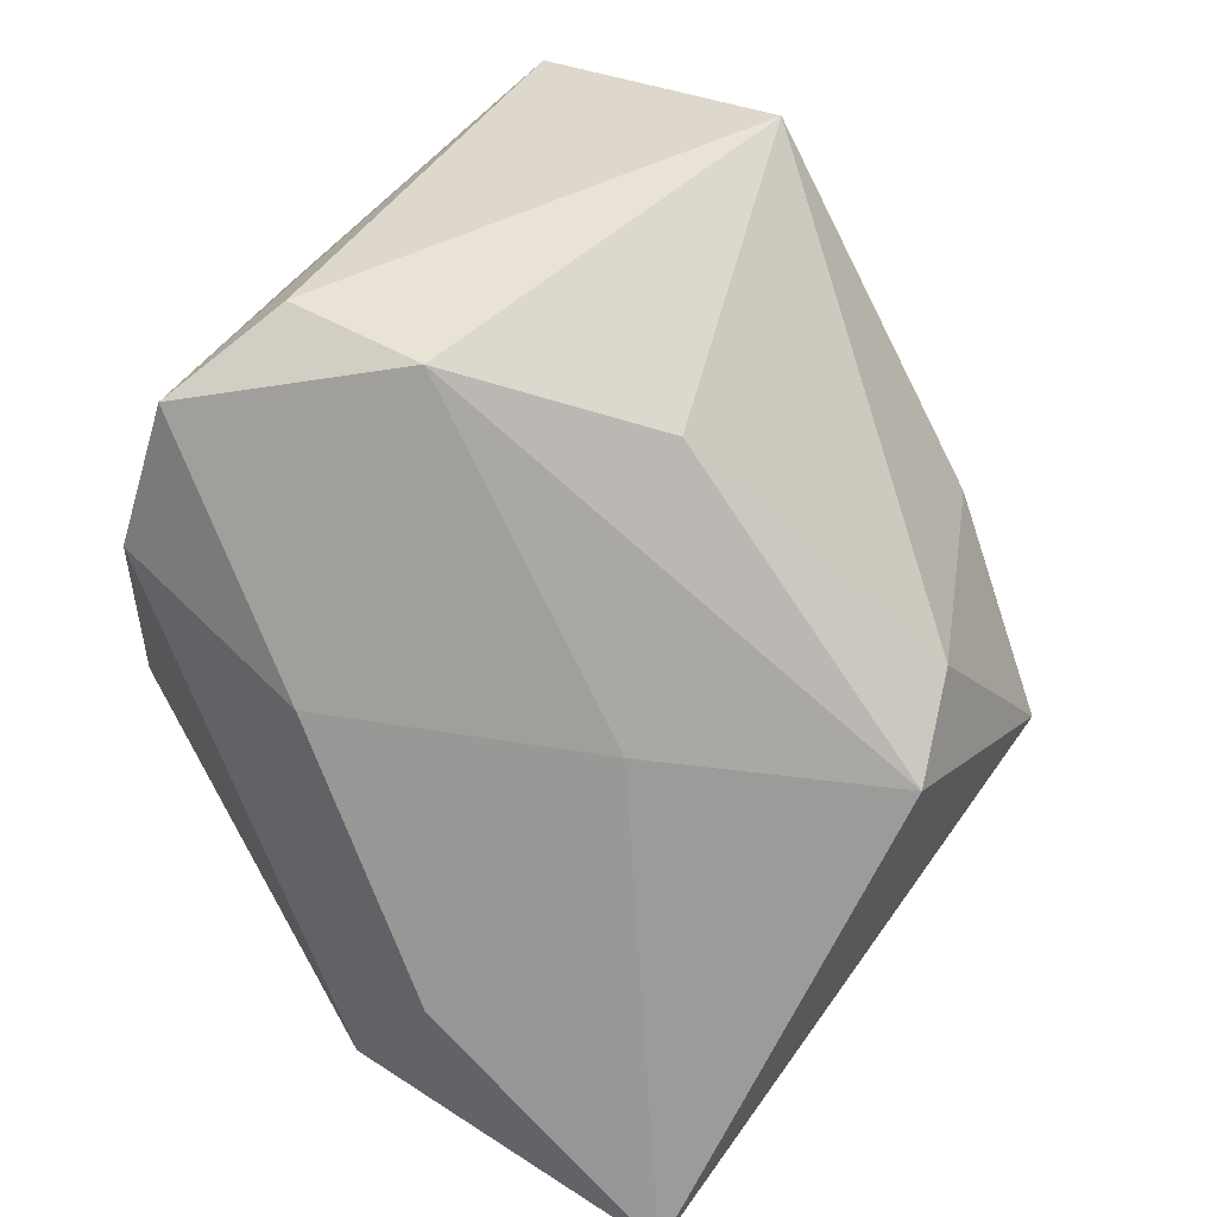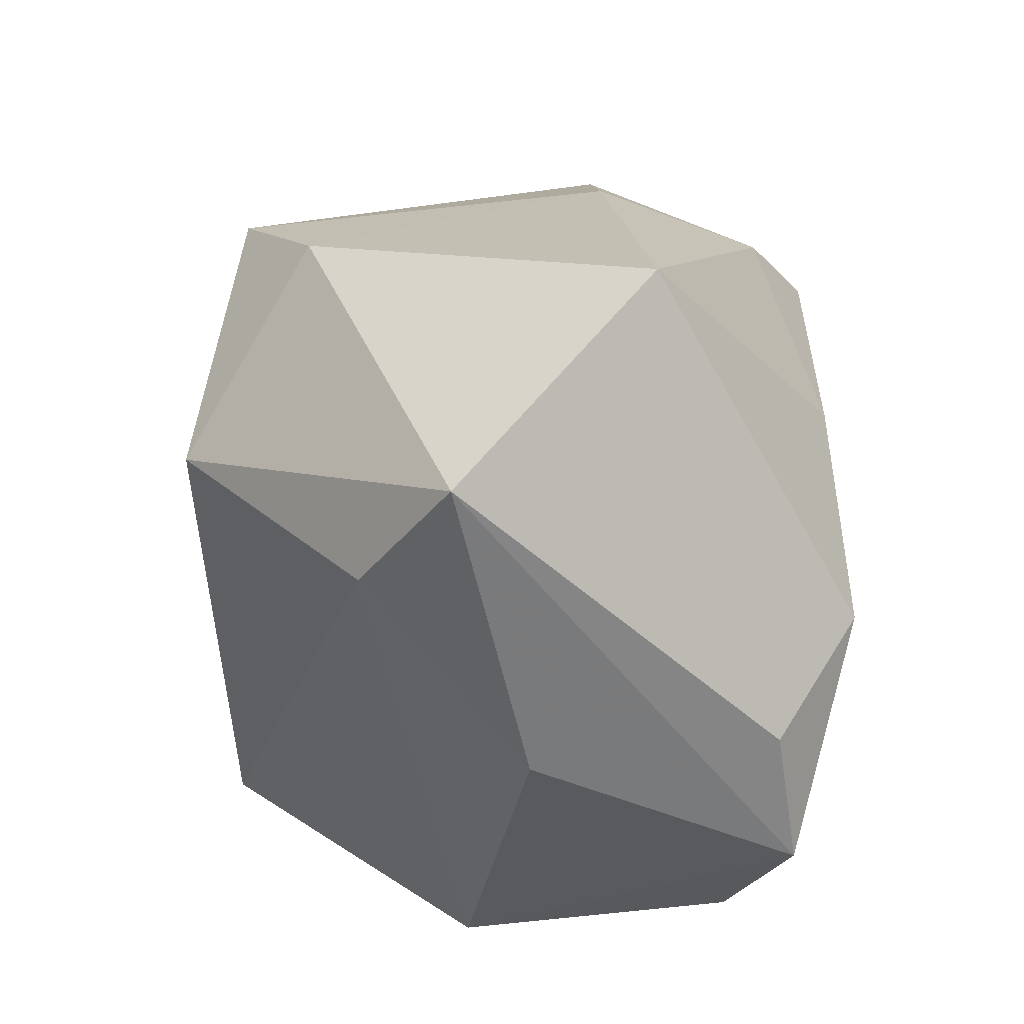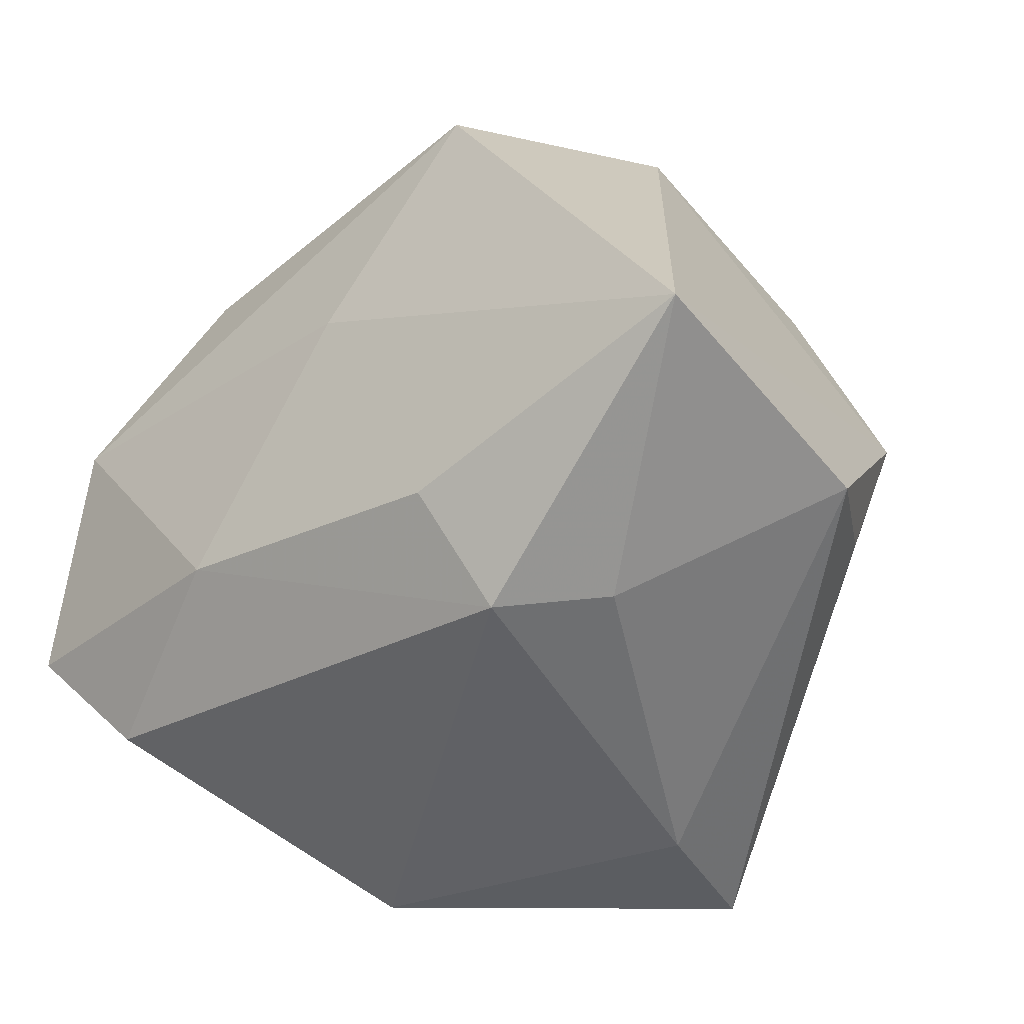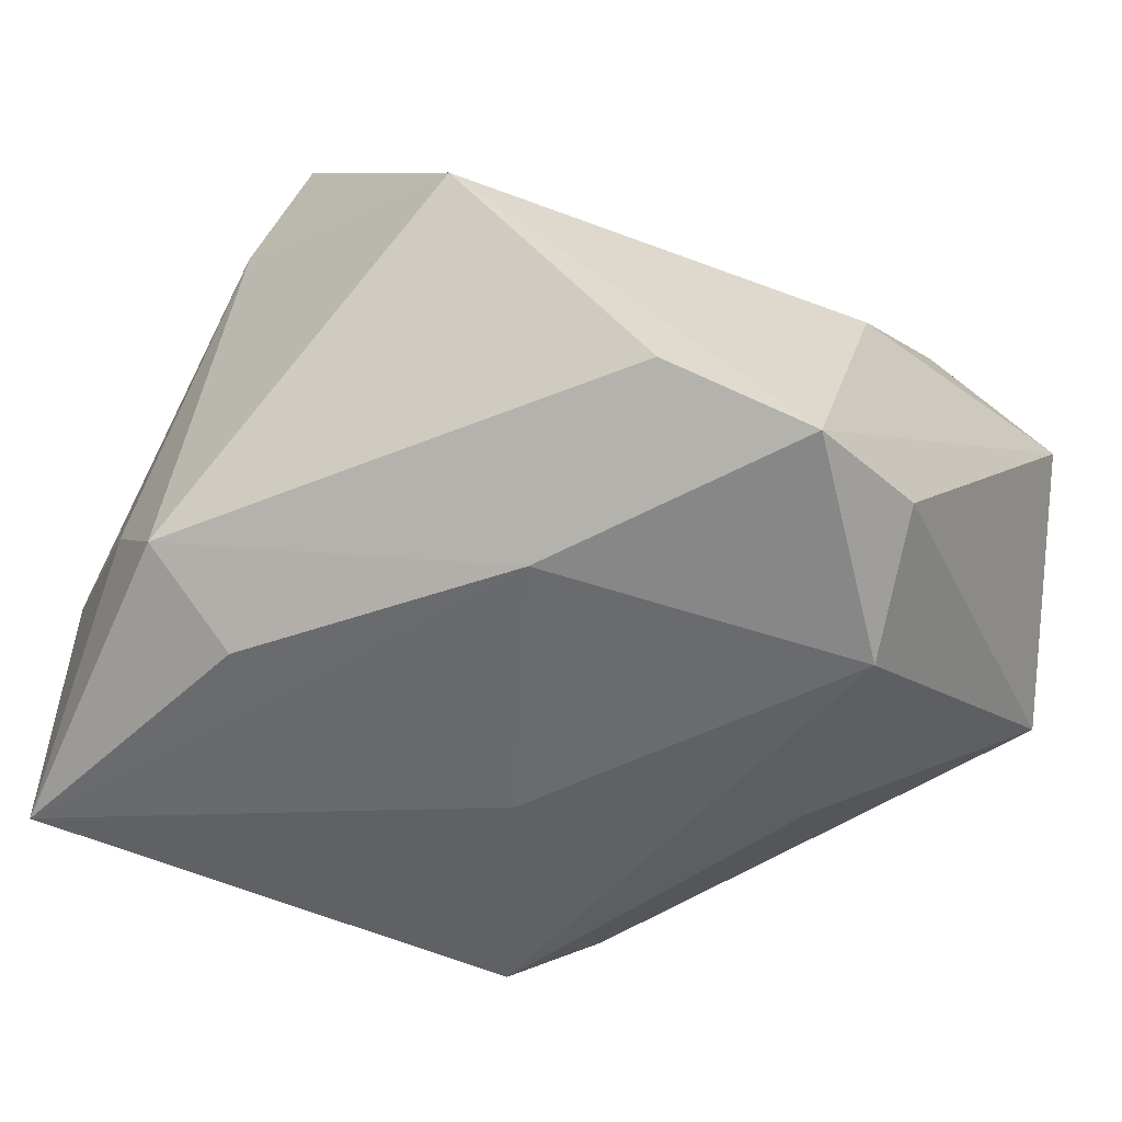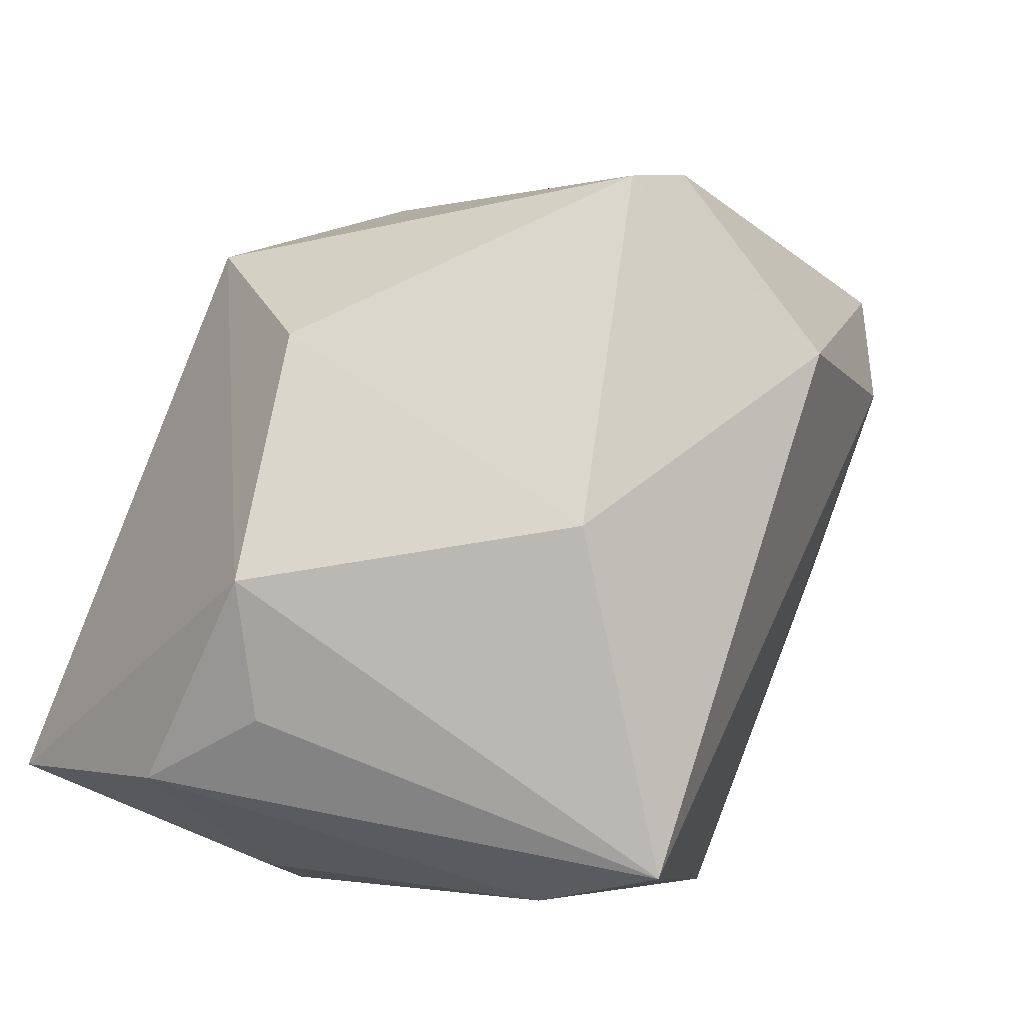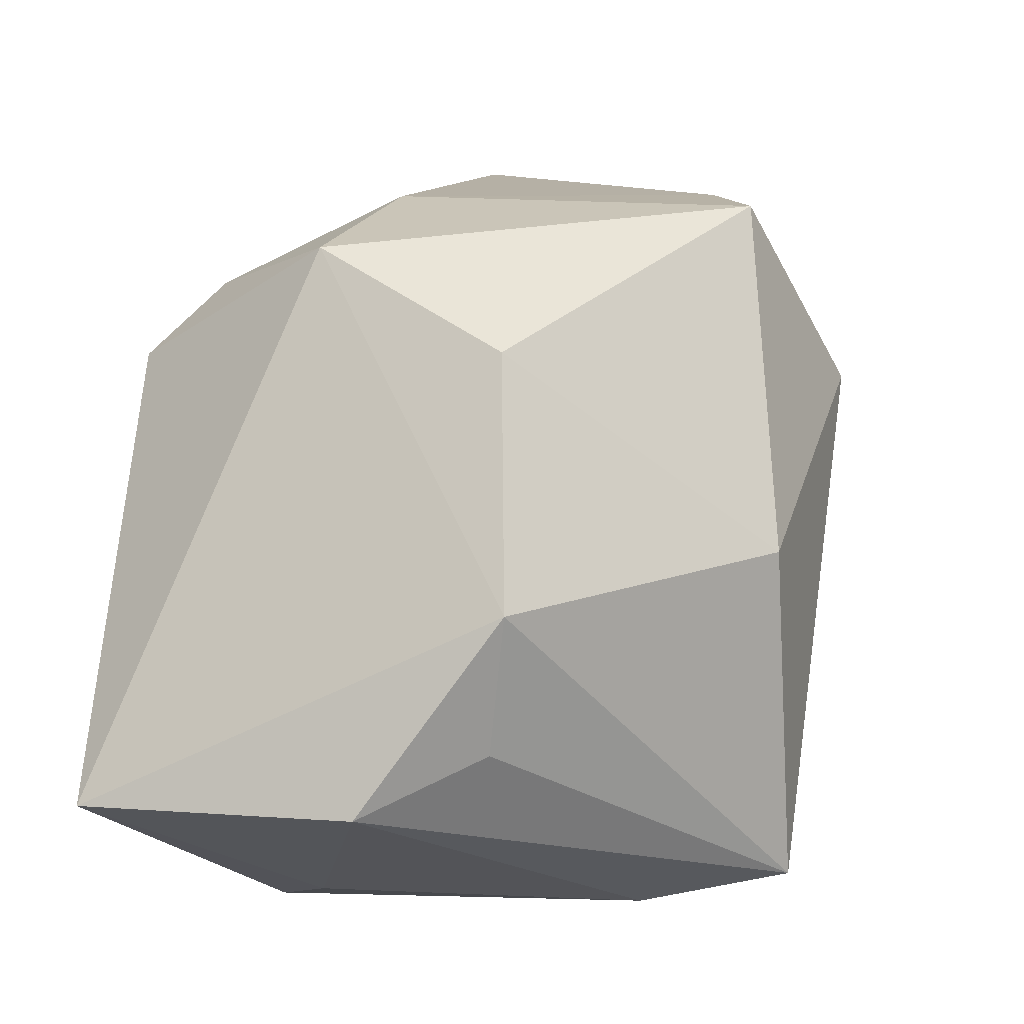
<metadata>
{"format":"obj","ext":"obj","renderer":"f3d","projection":"perspective","resolution":1024,"background":"white","views":[{"elev":-75.2,"azim":126.7,"up":"+Z"},{"elev":27.9,"azim":89.5,"up":"+Y"},{"elev":-47.5,"azim":-138.1,"up":"+Y"},{"elev":-48.0,"azim":40.7,"up":"+Z"},{"elev":-3.5,"azim":-31.1,"up":"+Y"},{"elev":1.5,"azim":-69.9,"up":"+Y"}]}
</metadata>
<code>
v -0.01283 -0.001178 0.03511
v 0.01972 -0.03778 0.007563
v -0.02406 -0.03552 -0.009309
v 0.04108 -0.01291 -0.02406
v -0.04511 -0.02504 -0.0255
v -0.04283 -0.02542 0.002198
v 0.03745 0.01558 0.01705
v 0.01389 -0.01951 -0.02715
v 0.01556 0.017 0.03511
v -0.003486 -0.03476 0.03387
v 0.04115 -0.002829 0.001286
v -0.003445 0.03407 0.02971
v -0.01473 -0.02797 -0.02546
v 0.04132 0.0004312 -0.02199
v -0.0306 0.02875 -0.00657
v 0.04306 0.0276 0.008316
v -0.007947 -0.03778 0.0193
v -0.03992 -0.006312 0.01609
v 0.03283 -0.02462 -0.01846
v -0.01641 -0.03778 -0.0173
v 0.03101 0.00758 -0.02988
v 0.007736 0.03655 0.02267
v -0.005351 0.0007186 -0.02985
v -0.01663 0.02655 -0.0239
v -0.03631 -0.01963 0.01329
v -0.03293 0.01813 0.01326
v 0.02783 0.04218 -0.01025
v -0.009362 0.03581 -0.006736
v 0.01354 0.02059 -0.02837
v -0.02254 0.01892 -0.02989
f 1 18 10
f 10 9 1
f 1 9 12
f 16 27 22
f 12 9 22
f 22 9 16
f 16 4 14
f 14 27 16
f 11 4 16
f 11 2 4
f 12 15 26
f 26 15 18
f 26 1 12
f 18 1 26
f 30 15 24
f 24 29 30
f 27 29 24
f 28 15 12
f 12 22 28
f 28 22 27
f 27 24 28
f 28 24 15
f 21 14 4
f 30 29 21
f 21 29 27
f 27 14 21
f 16 9 7
f 7 11 16
f 7 9 10
f 10 2 7
f 2 11 7
f 17 2 10
f 17 20 2
f 5 15 30
f 18 15 5
f 4 2 19
f 2 20 19
f 30 21 23
f 23 5 30
f 3 5 20
f 20 17 3
f 8 21 4
f 8 23 21
f 5 23 8
f 4 19 8
f 8 19 20
f 10 18 25
f 5 3 6
f 6 3 17
f 18 5 6
f 6 25 18
f 6 17 10
f 10 25 6
f 20 5 13
f 13 8 20
f 5 8 13

</code>
